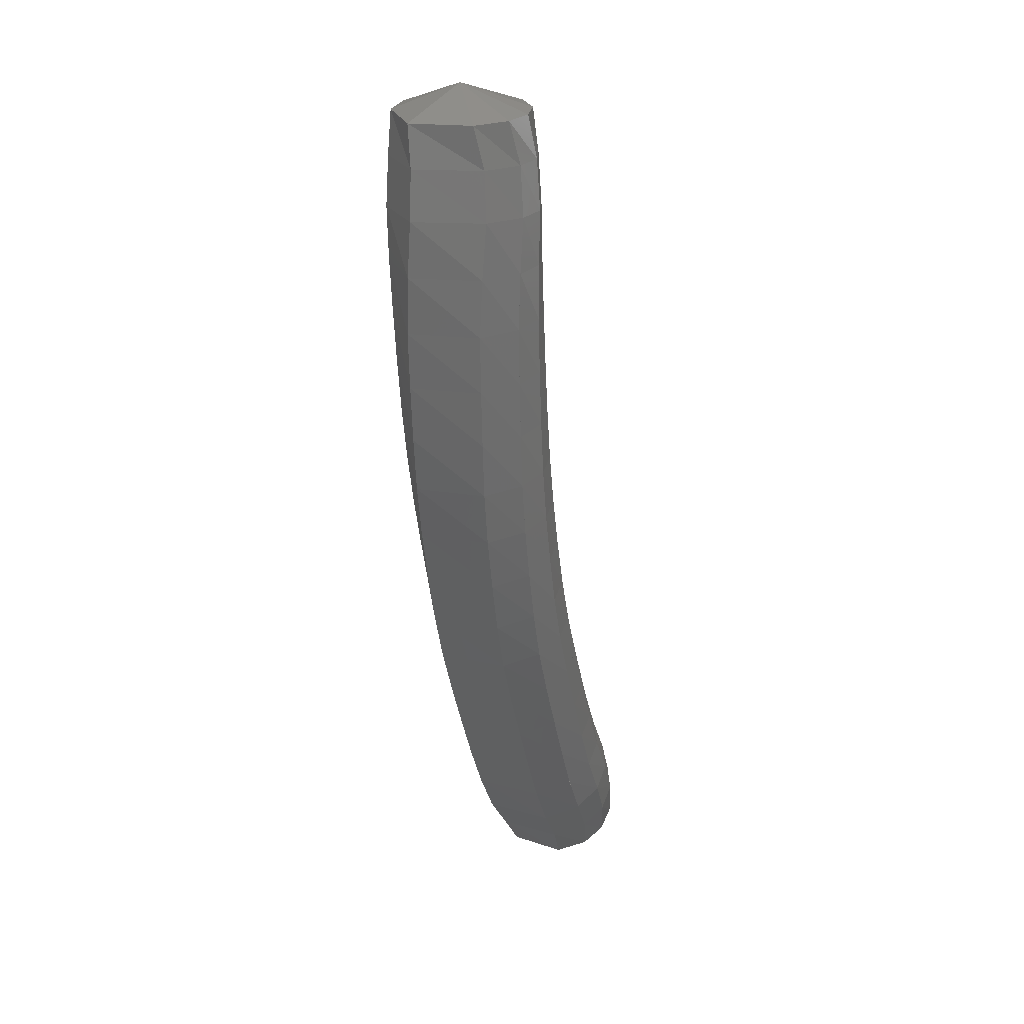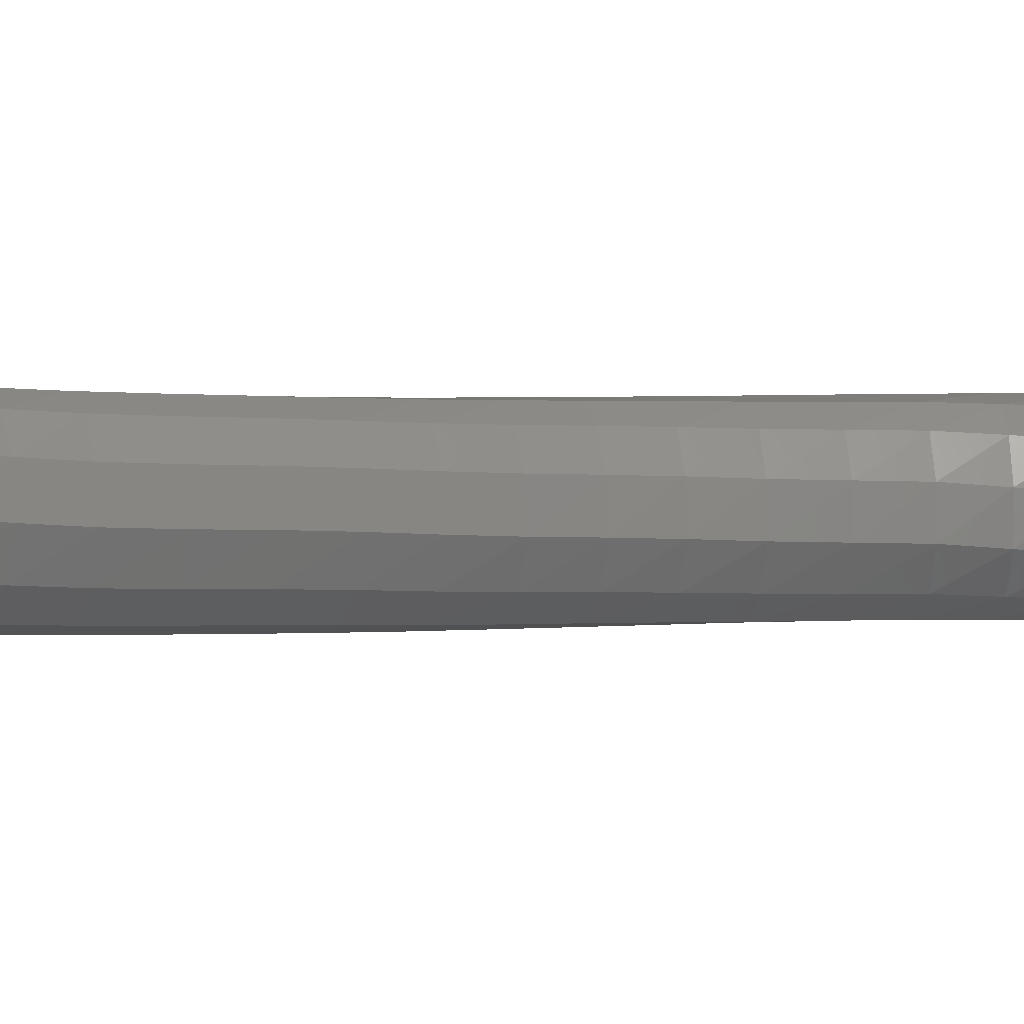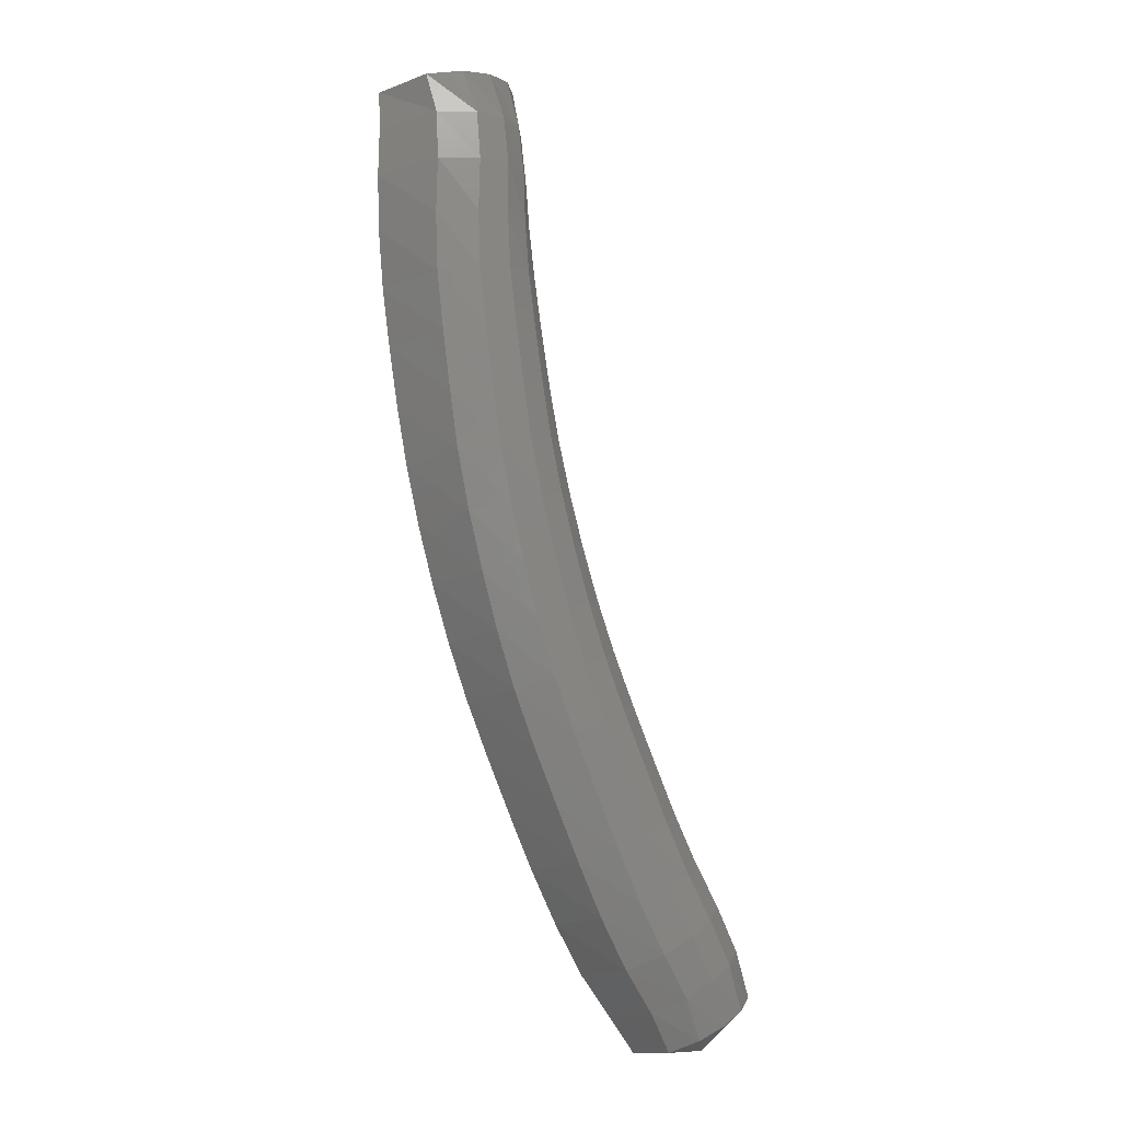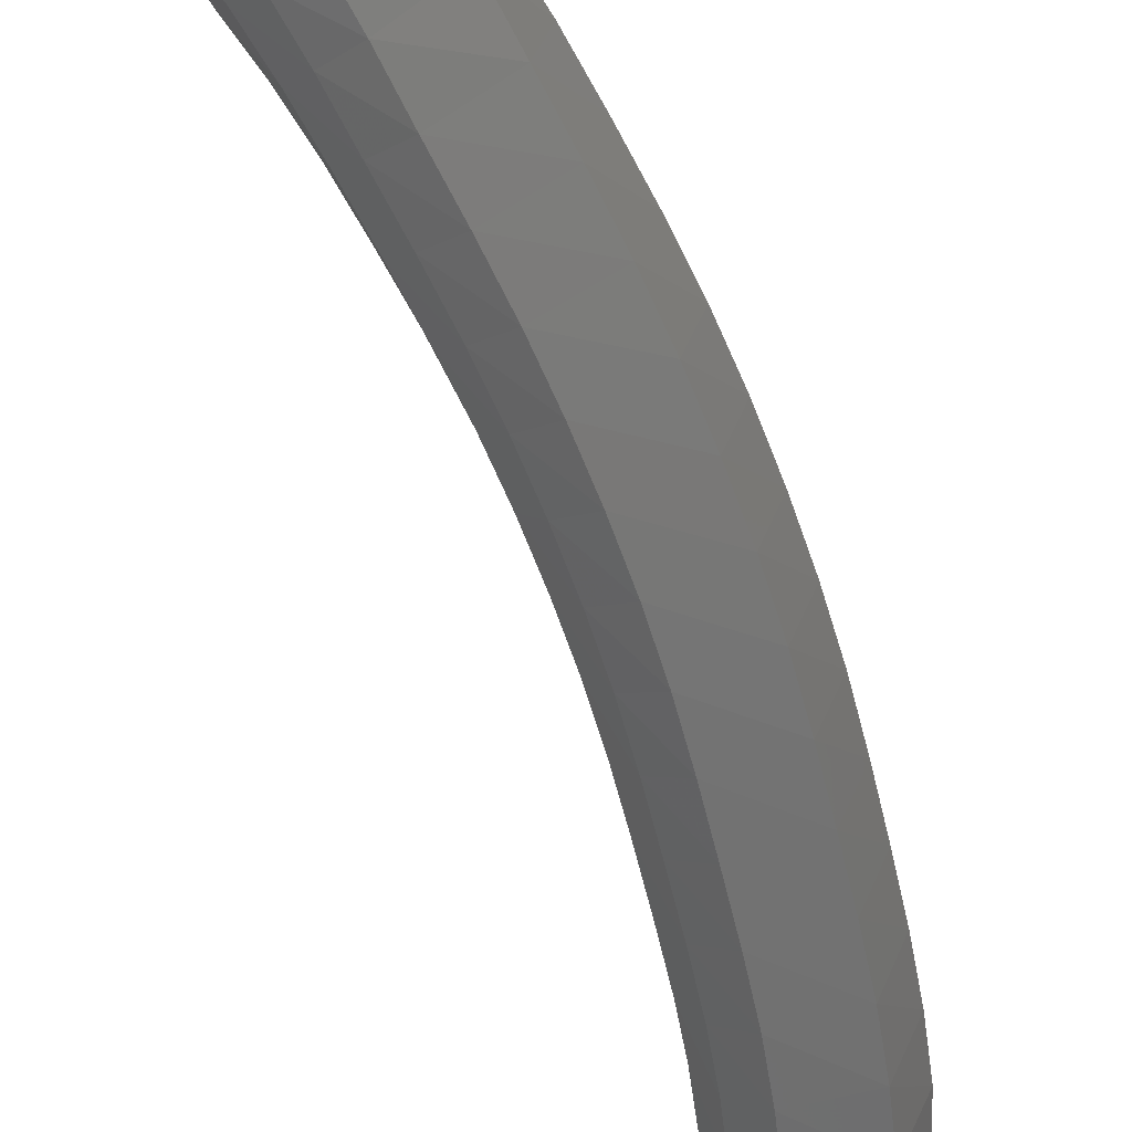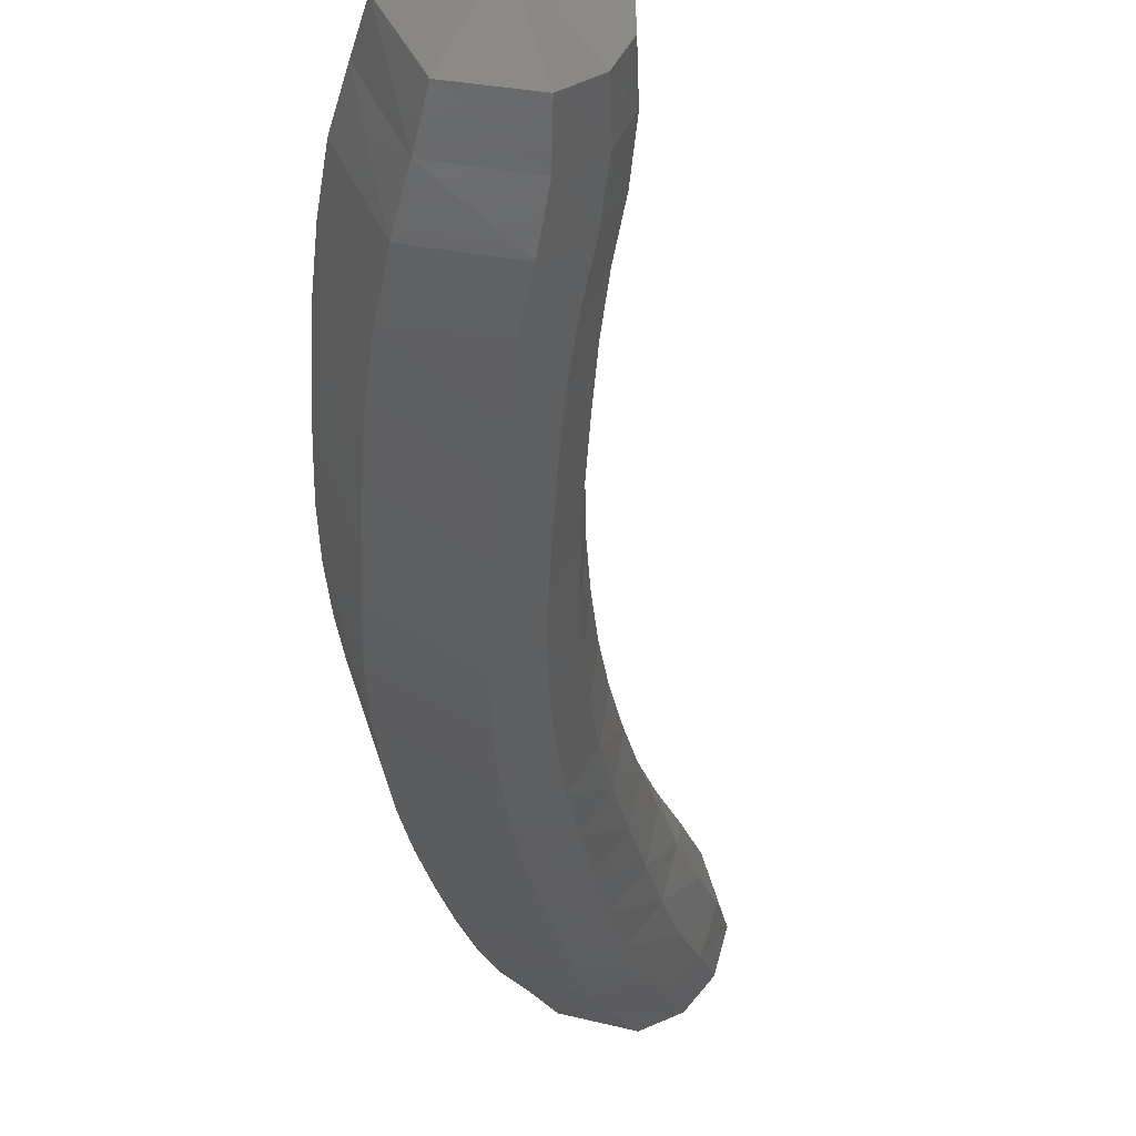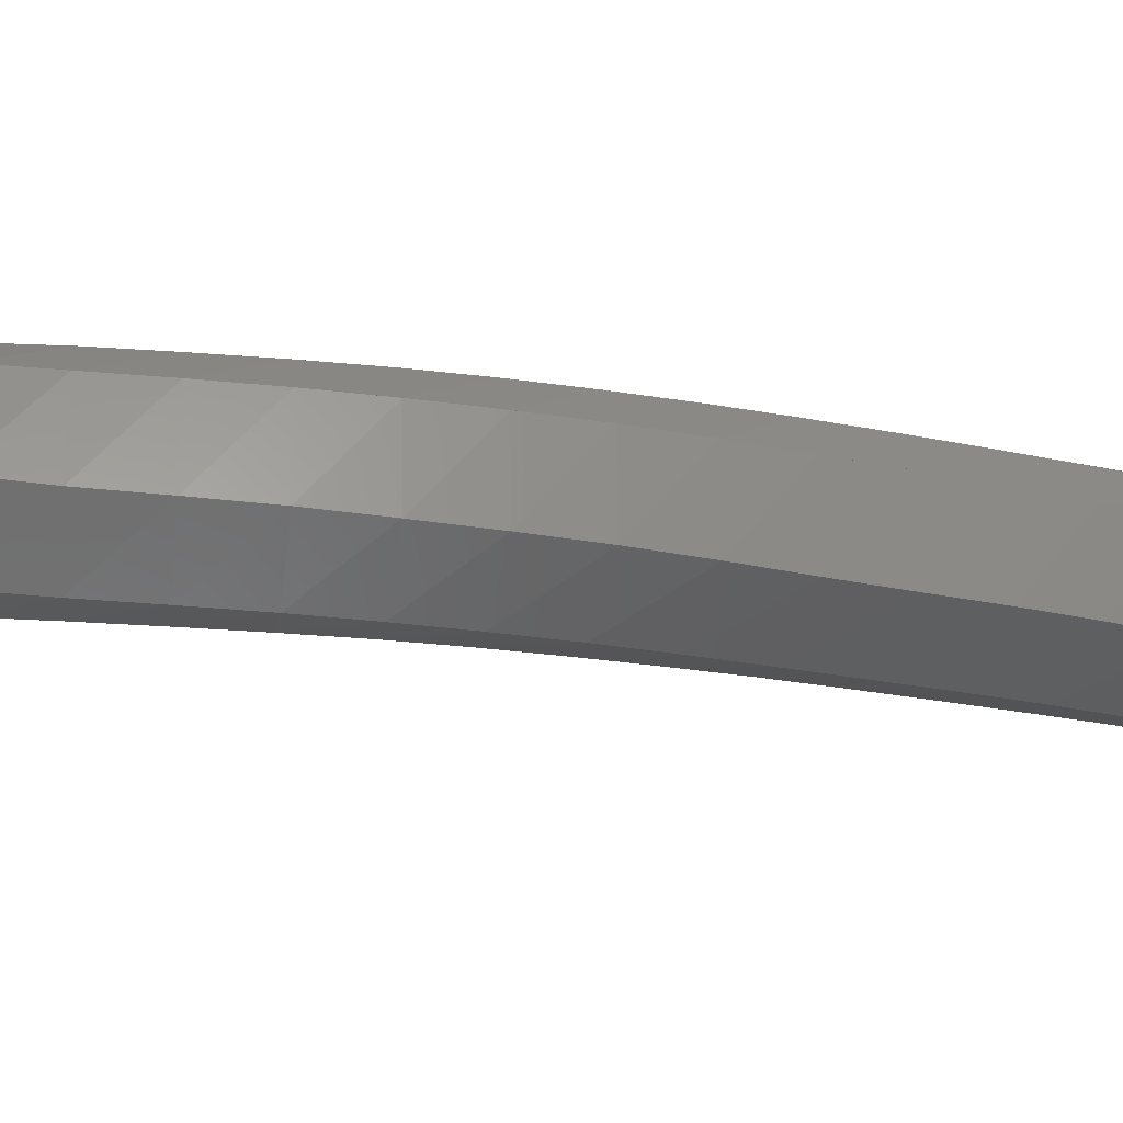
<metadata>
{"format":"stl","ext":"stl","renderer":"f3d","projection":"perspective","resolution":1024,"background":"white","views":[{"elev":17.5,"azim":-90.8,"up":"+Y"},{"elev":23.5,"azim":94.9,"up":"+Z"},{"elev":-17.2,"azim":-64.5,"up":"+Y"},{"elev":-72.3,"azim":-138.5,"up":"+Z"},{"elev":-25.1,"azim":24.8,"up":"+Z"},{"elev":-44.2,"azim":-84.2,"up":"+Z"}]}
</metadata>
<code>
# stl→obj: 212 verts, 440 faces
v 85.54 8.046 328
v 85.33 7.886 327.8
v 85.59 7.924 327.7
v 85.33 7.685 327.8
v 85.61 7.715 327.7
v 85.33 7.45 327.8
v 85.64 7.479 327.7
v 85.38 7.187 327.8
v 85.69 7.229 327.7
v 85.45 6.915 327.8
v 85.76 6.974 327.7
v 85.51 6.641 327.8
v 85.82 6.708 327.7
v 85.59 6.368 327.8
v 85.9 6.441 327.7
v 85.67 6.101 327.8
v 85.98 6.185 327.7
v 85.76 5.837 327.8
v 86.07 5.935 327.8
v 85.86 5.574 327.8
v 86.16 5.684 327.8
v 85.97 5.316 327.9
v 86.27 5.437 327.8
v 86.1 5.064 327.9
v 86.39 5.197 327.9
v 86.23 4.813 327.9
v 86.52 4.956 327.9
v 86.36 4.562 328
v 86.65 4.708 328
v 86.49 4.317 328
v 86.78 4.468 328
v 86.64 4.081 328.1
v 86.92 4.245 328.1
v 86.79 3.858 328.2
v 87.07 4.034 328.1
v 86.94 3.674 328.2
v 87.19 3.843 328.2
v 87.07 3.506 328.3
v 87.29 3.646 328.3
v 87.24 3.519 328.6
v 85.74 7.947 327.8
v 85.78 7.733 327.7
v 85.8 7.496 327.7
v 85.85 7.253 327.7
v 85.92 7.007 327.8
v 85.98 6.747 327.8
v 86.05 6.483 327.8
v 86.13 6.233 327.8
v 86.21 5.991 327.8
v 86.3 5.747 327.9
v 86.41 5.506 327.9
v 86.52 5.273 328
v 86.64 5.038 328
v 86.77 4.792 328.1
v 86.9 4.555 328.1
v 87.03 4.339 328.2
v 87.17 4.136 328.2
v 87.29 3.94 328.3
v 87.38 3.731 328.4
v 85.84 7.964 327.9
v 85.89 7.745 327.9
v 85.92 7.508 327.8
v 85.96 7.271 327.9
v 86.02 7.031 327.9
v 86.08 6.775 327.9
v 86.14 6.514 327.9
v 86.21 6.268 328
v 86.29 6.032 328
v 86.38 5.793 328
v 86.48 5.556 328.1
v 86.58 5.329 328.1
v 86.7 5.097 328.1
v 86.83 4.853 328.2
v 86.96 4.618 328.2
v 87.08 4.407 328.3
v 87.22 4.209 328.4
v 87.33 4.01 328.4
v 87.42 3.794 328.5
v 85.89 7.973 328
v 85.94 7.752 328
v 85.98 7.514 328
v 86.01 7.28 328.1
v 86.05 7.045 328.1
v 86.11 6.79 328.1
v 86.17 6.531 328.1
v 86.23 6.288 328.1
v 86.3 6.055 328.2
v 86.39 5.818 328.2
v 86.48 5.584 328.2
v 86.58 5.359 328.3
v 86.7 5.13 328.3
v 86.82 4.887 328.4
v 86.95 4.653 328.4
v 87.07 4.445 328.5
v 87.19 4.25 328.6
v 87.31 4.049 328.6
v 87.4 3.829 328.6
v 85.83 7.969 328.2
v 85.89 7.748 328.2
v 85.93 7.51 328.2
v 85.95 7.274 328.2
v 85.98 7.036 328.3
v 86.03 6.78 328.3
v 86.09 6.52 328.3
v 86.14 6.276 328.3
v 86.21 6.04 328.3
v 86.3 5.802 328.4
v 86.39 5.566 328.4
v 86.48 5.34 328.4
v 86.6 5.109 328.5
v 86.72 4.865 328.5
v 86.85 4.631 328.6
v 86.96 4.42 328.6
v 87.09 4.224 328.7
v 87.2 4.024 328.8
v 87.31 3.811 328.8
v 85.72 7.953 328.3
v 85.78 7.736 328.3
v 85.81 7.499 328.3
v 85.82 7.258 328.3
v 85.84 7.014 328.4
v 85.89 6.755 328.4
v 85.95 6.492 328.4
v 86.01 6.243 328.4
v 86.08 6.003 328.4
v 86.16 5.76 328.5
v 86.25 5.52 328.5
v 86.34 5.289 328.5
v 86.45 5.054 328.6
v 86.58 4.809 328.6
v 86.71 4.573 328.7
v 86.82 4.358 328.7
v 86.95 4.157 328.8
v 87.07 3.96 328.8
v 87.19 3.755 328.8
v 85.58 7.933 328.3
v 85.65 7.722 328.4
v 85.67 7.486 328.4
v 85.68 7.239 328.4
v 85.7 6.987 328.4
v 85.75 6.724 328.4
v 85.81 6.459 328.4
v 85.87 6.205 328.4
v 85.94 5.958 328.5
v 86.02 5.71 328.5
v 86.11 5.466 328.5
v 86.21 5.229 328.6
v 86.32 4.99 328.6
v 86.45 4.743 328.6
v 86.58 4.504 328.7
v 86.7 4.284 328.7
v 86.82 4.077 328.8
v 86.95 3.883 328.8
v 87.07 3.682 328.9
v 85.45 7.913 328.3
v 85.51 7.708 328.4
v 85.53 7.472 328.4
v 85.54 7.219 328.4
v 85.57 6.959 328.4
v 85.62 6.692 328.4
v 85.67 6.424 328.4
v 85.73 6.165 328.4
v 85.81 5.911 328.4
v 85.89 5.658 328.4
v 85.99 5.408 328.5
v 86.09 5.165 328.5
v 86.21 4.922 328.6
v 86.34 4.673 328.6
v 86.46 4.432 328.7
v 86.59 4.205 328.7
v 86.72 3.992 328.8
v 86.86 3.803 328.8
v 86.98 3.608 328.8
v 85.34 7.895 328.2
v 85.39 7.694 328.3
v 85.4 7.459 328.3
v 85.41 7.199 328.3
v 85.45 6.933 328.3
v 85.5 6.661 328.3
v 85.56 6.39 328.3
v 85.62 6.126 328.3
v 85.7 5.866 328.3
v 85.79 5.607 328.3
v 85.89 5.352 328.4
v 86 5.104 328.4
v 86.12 4.856 328.4
v 86.25 4.606 328.5
v 86.38 4.362 328.5
v 86.51 4.129 328.6
v 86.65 3.91 328.6
v 86.8 3.725 328.7
v 86.93 3.541 328.7
v 85.27 7.882 328.1
v 85.29 7.683 328.1
v 85.3 7.448 328.1
v 85.32 7.184 328.1
v 85.45 6.932 328.3
v 85.37 6.911 328.1
v 85.43 6.636 328.1
v 85.49 6.363 328.1
v 85.56 6.095 328.1
v 85.65 5.83 328.1
v 85.74 5.566 328.2
v 85.85 5.308 328.2
v 85.96 5.054 328.2
v 86.09 4.803 328.3
v 86.22 4.552 328.3
v 86.35 4.306 328.4
v 86.49 4.069 328.4
v 86.64 3.845 328.5
v 86.79 3.662 328.5
v 86.93 3.491 328.5
f 1 1 2
f 2 1 3
f 2 3 4
f 4 3 5
f 4 5 6
f 6 5 7
f 6 7 8
f 8 7 9
f 8 9 10
f 10 9 11
f 10 11 12
f 12 11 13
f 12 13 14
f 14 13 15
f 14 15 16
f 16 15 17
f 16 17 18
f 18 17 19
f 18 19 20
f 20 19 21
f 20 21 22
f 22 21 23
f 22 23 24
f 24 23 25
f 24 25 26
f 26 25 27
f 26 27 28
f 28 27 29
f 28 29 30
f 30 29 31
f 30 31 32
f 32 31 33
f 32 33 34
f 34 33 35
f 34 35 36
f 36 35 37
f 36 37 38
f 38 37 39
f 38 39 40
f 40 39 40
f 1 1 3
f 3 1 41
f 3 41 5
f 5 41 42
f 5 42 7
f 7 42 43
f 7 43 9
f 9 43 44
f 9 44 11
f 11 44 45
f 11 45 13
f 13 45 46
f 13 46 15
f 15 46 47
f 15 47 17
f 17 47 48
f 17 48 19
f 19 48 49
f 19 49 21
f 21 49 50
f 21 50 23
f 23 50 51
f 23 51 25
f 25 51 52
f 25 52 27
f 27 52 53
f 27 53 29
f 29 53 54
f 29 54 31
f 31 54 55
f 31 55 33
f 33 55 56
f 33 56 35
f 35 56 57
f 35 57 37
f 37 57 58
f 37 58 39
f 39 58 59
f 39 59 40
f 40 59 40
f 1 1 41
f 41 1 60
f 41 60 42
f 42 60 61
f 42 61 43
f 43 61 62
f 43 62 44
f 44 62 63
f 44 63 45
f 45 63 64
f 45 64 46
f 46 64 65
f 46 65 47
f 47 65 66
f 47 66 48
f 48 66 67
f 48 67 49
f 49 67 68
f 49 68 50
f 50 68 69
f 50 69 51
f 51 69 70
f 51 70 52
f 52 70 71
f 52 71 53
f 53 71 72
f 53 72 54
f 54 72 73
f 54 73 55
f 55 73 74
f 55 74 56
f 56 74 75
f 56 75 57
f 57 75 76
f 57 76 58
f 58 76 77
f 58 77 59
f 59 77 78
f 59 78 40
f 40 78 40
f 1 1 60
f 60 1 79
f 60 79 61
f 61 79 80
f 61 80 62
f 62 80 81
f 62 81 63
f 63 81 82
f 63 82 64
f 64 82 83
f 64 83 65
f 65 83 84
f 65 84 66
f 66 84 85
f 66 85 67
f 67 85 86
f 67 86 68
f 68 86 87
f 68 87 69
f 69 87 88
f 69 88 70
f 70 88 89
f 70 89 71
f 71 89 90
f 71 90 72
f 72 90 91
f 72 91 73
f 73 91 92
f 73 92 74
f 74 92 93
f 74 93 75
f 75 93 94
f 75 94 76
f 76 94 95
f 76 95 77
f 77 95 96
f 77 96 78
f 78 96 97
f 78 97 40
f 40 97 40
f 1 1 79
f 79 1 98
f 79 98 80
f 80 98 99
f 80 99 81
f 81 99 100
f 81 100 82
f 82 100 101
f 82 101 83
f 83 101 102
f 83 102 84
f 84 102 103
f 84 103 85
f 85 103 104
f 85 104 86
f 86 104 105
f 86 105 87
f 87 105 106
f 87 106 88
f 88 106 107
f 88 107 89
f 89 107 108
f 89 108 90
f 90 108 109
f 90 109 91
f 91 109 110
f 91 110 92
f 92 110 111
f 92 111 93
f 93 111 112
f 93 112 94
f 94 112 113
f 94 113 95
f 95 113 114
f 95 114 96
f 96 114 115
f 96 115 97
f 97 115 116
f 97 116 40
f 40 116 40
f 1 1 98
f 98 1 117
f 98 117 99
f 99 117 118
f 99 118 100
f 100 118 119
f 100 119 101
f 101 119 120
f 101 120 102
f 102 120 121
f 102 121 103
f 103 121 122
f 103 122 104
f 104 122 123
f 104 123 105
f 105 123 124
f 105 124 106
f 106 124 125
f 106 125 107
f 107 125 126
f 107 126 108
f 108 126 127
f 108 127 109
f 109 127 128
f 109 128 110
f 110 128 129
f 110 129 111
f 111 129 130
f 111 130 112
f 112 130 131
f 112 131 113
f 113 131 132
f 113 132 114
f 114 132 133
f 114 133 115
f 115 133 134
f 115 134 116
f 116 134 135
f 116 135 40
f 40 135 40
f 1 1 117
f 117 1 136
f 117 136 118
f 118 136 137
f 118 137 119
f 119 137 138
f 119 138 120
f 120 138 139
f 120 139 121
f 121 139 140
f 121 140 122
f 122 140 141
f 122 141 123
f 123 141 142
f 123 142 124
f 124 142 143
f 124 143 125
f 125 143 144
f 125 144 126
f 126 144 145
f 126 145 127
f 127 145 146
f 127 146 128
f 128 146 147
f 128 147 129
f 129 147 148
f 129 148 130
f 130 148 149
f 130 149 131
f 131 149 150
f 131 150 132
f 132 150 151
f 132 151 133
f 133 151 152
f 133 152 134
f 134 152 153
f 134 153 135
f 135 153 154
f 135 154 40
f 40 154 40
f 1 1 136
f 136 1 155
f 136 155 137
f 137 155 156
f 137 156 138
f 138 156 157
f 138 157 139
f 139 157 158
f 139 158 140
f 140 158 159
f 140 159 141
f 141 159 160
f 141 160 142
f 142 160 161
f 142 161 143
f 143 161 162
f 143 162 144
f 144 162 163
f 144 163 145
f 145 163 164
f 145 164 146
f 146 164 165
f 146 165 147
f 147 165 166
f 147 166 148
f 148 166 167
f 148 167 149
f 149 167 168
f 149 168 150
f 150 168 169
f 150 169 151
f 151 169 170
f 151 170 152
f 152 170 171
f 152 171 153
f 153 171 172
f 153 172 154
f 154 172 173
f 154 173 40
f 40 173 40
f 1 1 155
f 155 1 174
f 155 174 156
f 156 174 175
f 156 175 157
f 157 175 176
f 157 176 158
f 158 176 177
f 158 177 159
f 159 177 178
f 159 178 160
f 160 178 179
f 160 179 161
f 161 179 180
f 161 180 162
f 162 180 181
f 162 181 163
f 163 181 182
f 163 182 164
f 164 182 183
f 164 183 165
f 165 183 184
f 165 184 166
f 166 184 185
f 166 185 167
f 167 185 186
f 167 186 168
f 168 186 187
f 168 187 169
f 169 187 188
f 169 188 170
f 170 188 189
f 170 189 171
f 171 189 190
f 171 190 172
f 172 190 191
f 172 191 173
f 173 191 192
f 173 192 40
f 40 192 40
f 1 1 174
f 174 1 193
f 174 193 175
f 175 193 194
f 175 194 176
f 176 194 195
f 176 195 177
f 177 195 196
f 177 196 197
f 197 196 198
f 197 198 179
f 179 198 199
f 179 199 180
f 180 199 200
f 180 200 181
f 181 200 201
f 181 201 182
f 182 201 202
f 182 202 183
f 183 202 203
f 183 203 184
f 184 203 204
f 184 204 185
f 185 204 205
f 185 205 186
f 186 205 206
f 186 206 187
f 187 206 207
f 187 207 188
f 188 207 208
f 188 208 189
f 189 208 209
f 189 209 190
f 190 209 210
f 190 210 191
f 191 210 211
f 191 211 192
f 192 211 212
f 192 212 40
f 40 212 40
f 1 1 193
f 193 1 2
f 193 2 194
f 194 2 4
f 194 4 195
f 195 4 6
f 195 6 196
f 196 6 8
f 196 8 198
f 198 8 10
f 198 10 199
f 199 10 12
f 199 12 200
f 200 12 14
f 200 14 201
f 201 14 16
f 201 16 202
f 202 16 18
f 202 18 203
f 203 18 20
f 203 20 204
f 204 20 22
f 204 22 205
f 205 22 24
f 205 24 206
f 206 24 26
f 206 26 207
f 207 26 28
f 207 28 208
f 208 28 30
f 208 30 209
f 209 30 32
f 209 32 210
f 210 32 34
f 210 34 211
f 211 34 36
f 211 36 212
f 212 36 38
f 212 38 40
f 40 38 40

</code>
